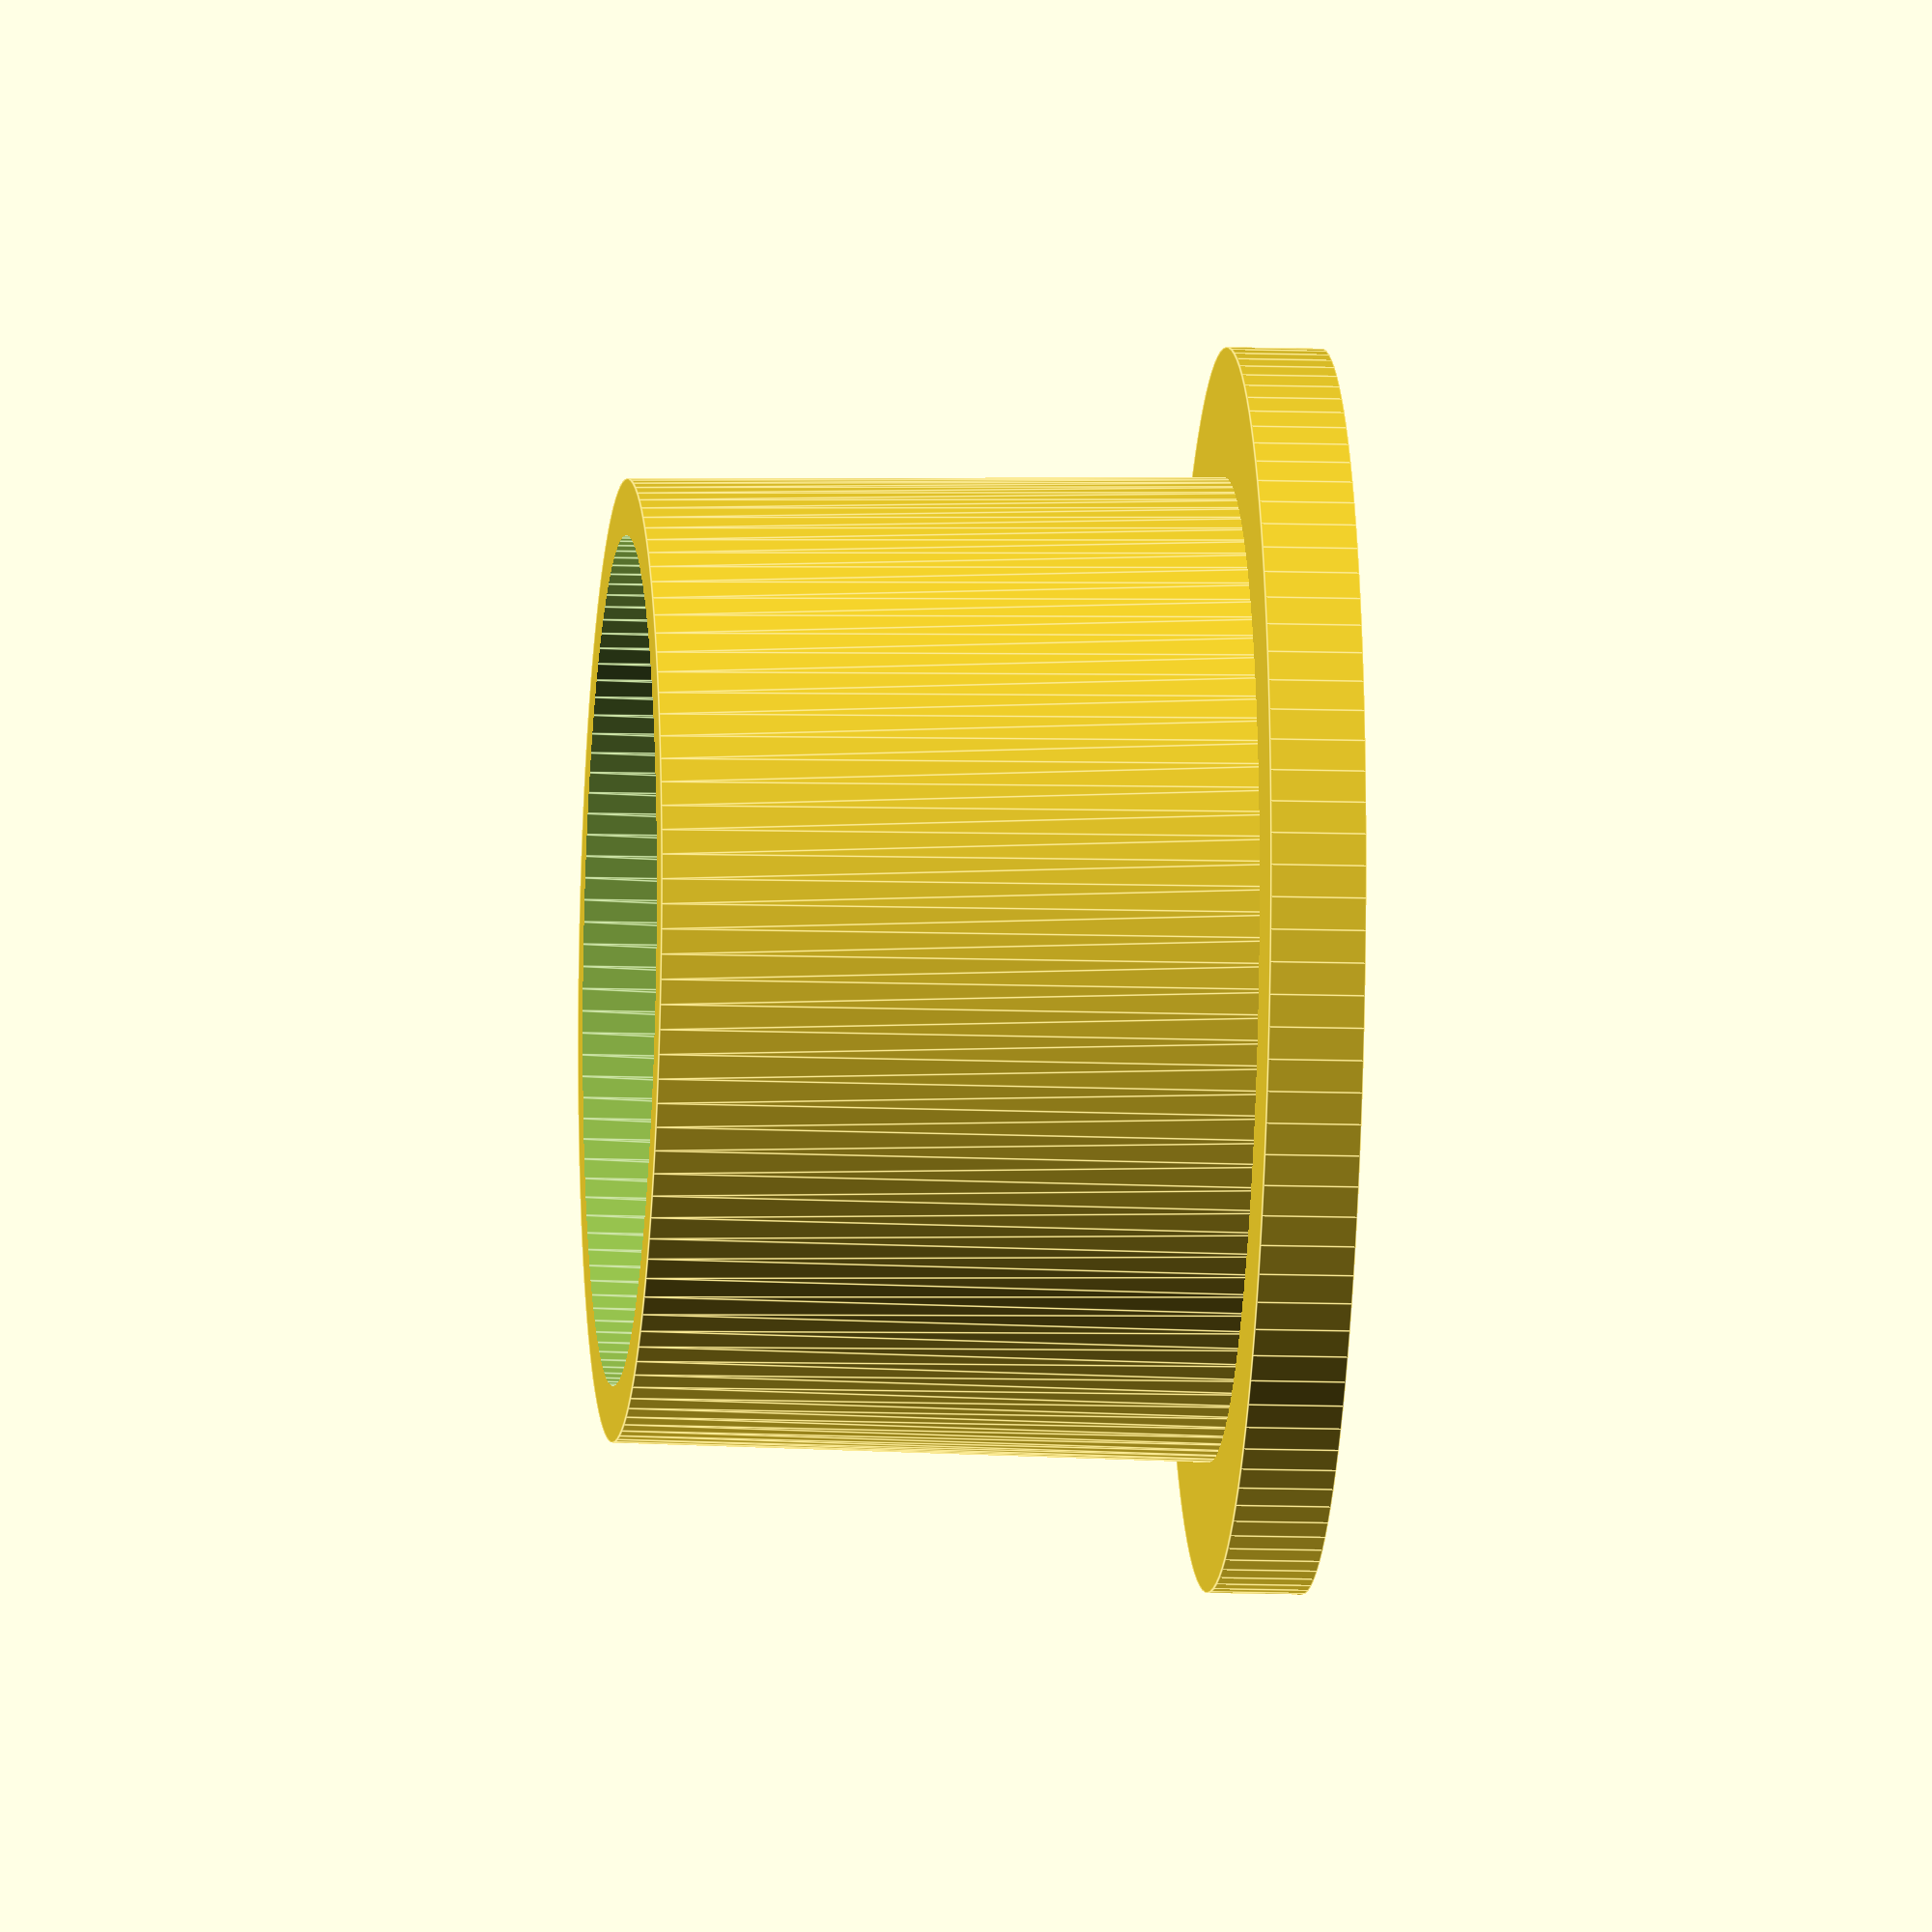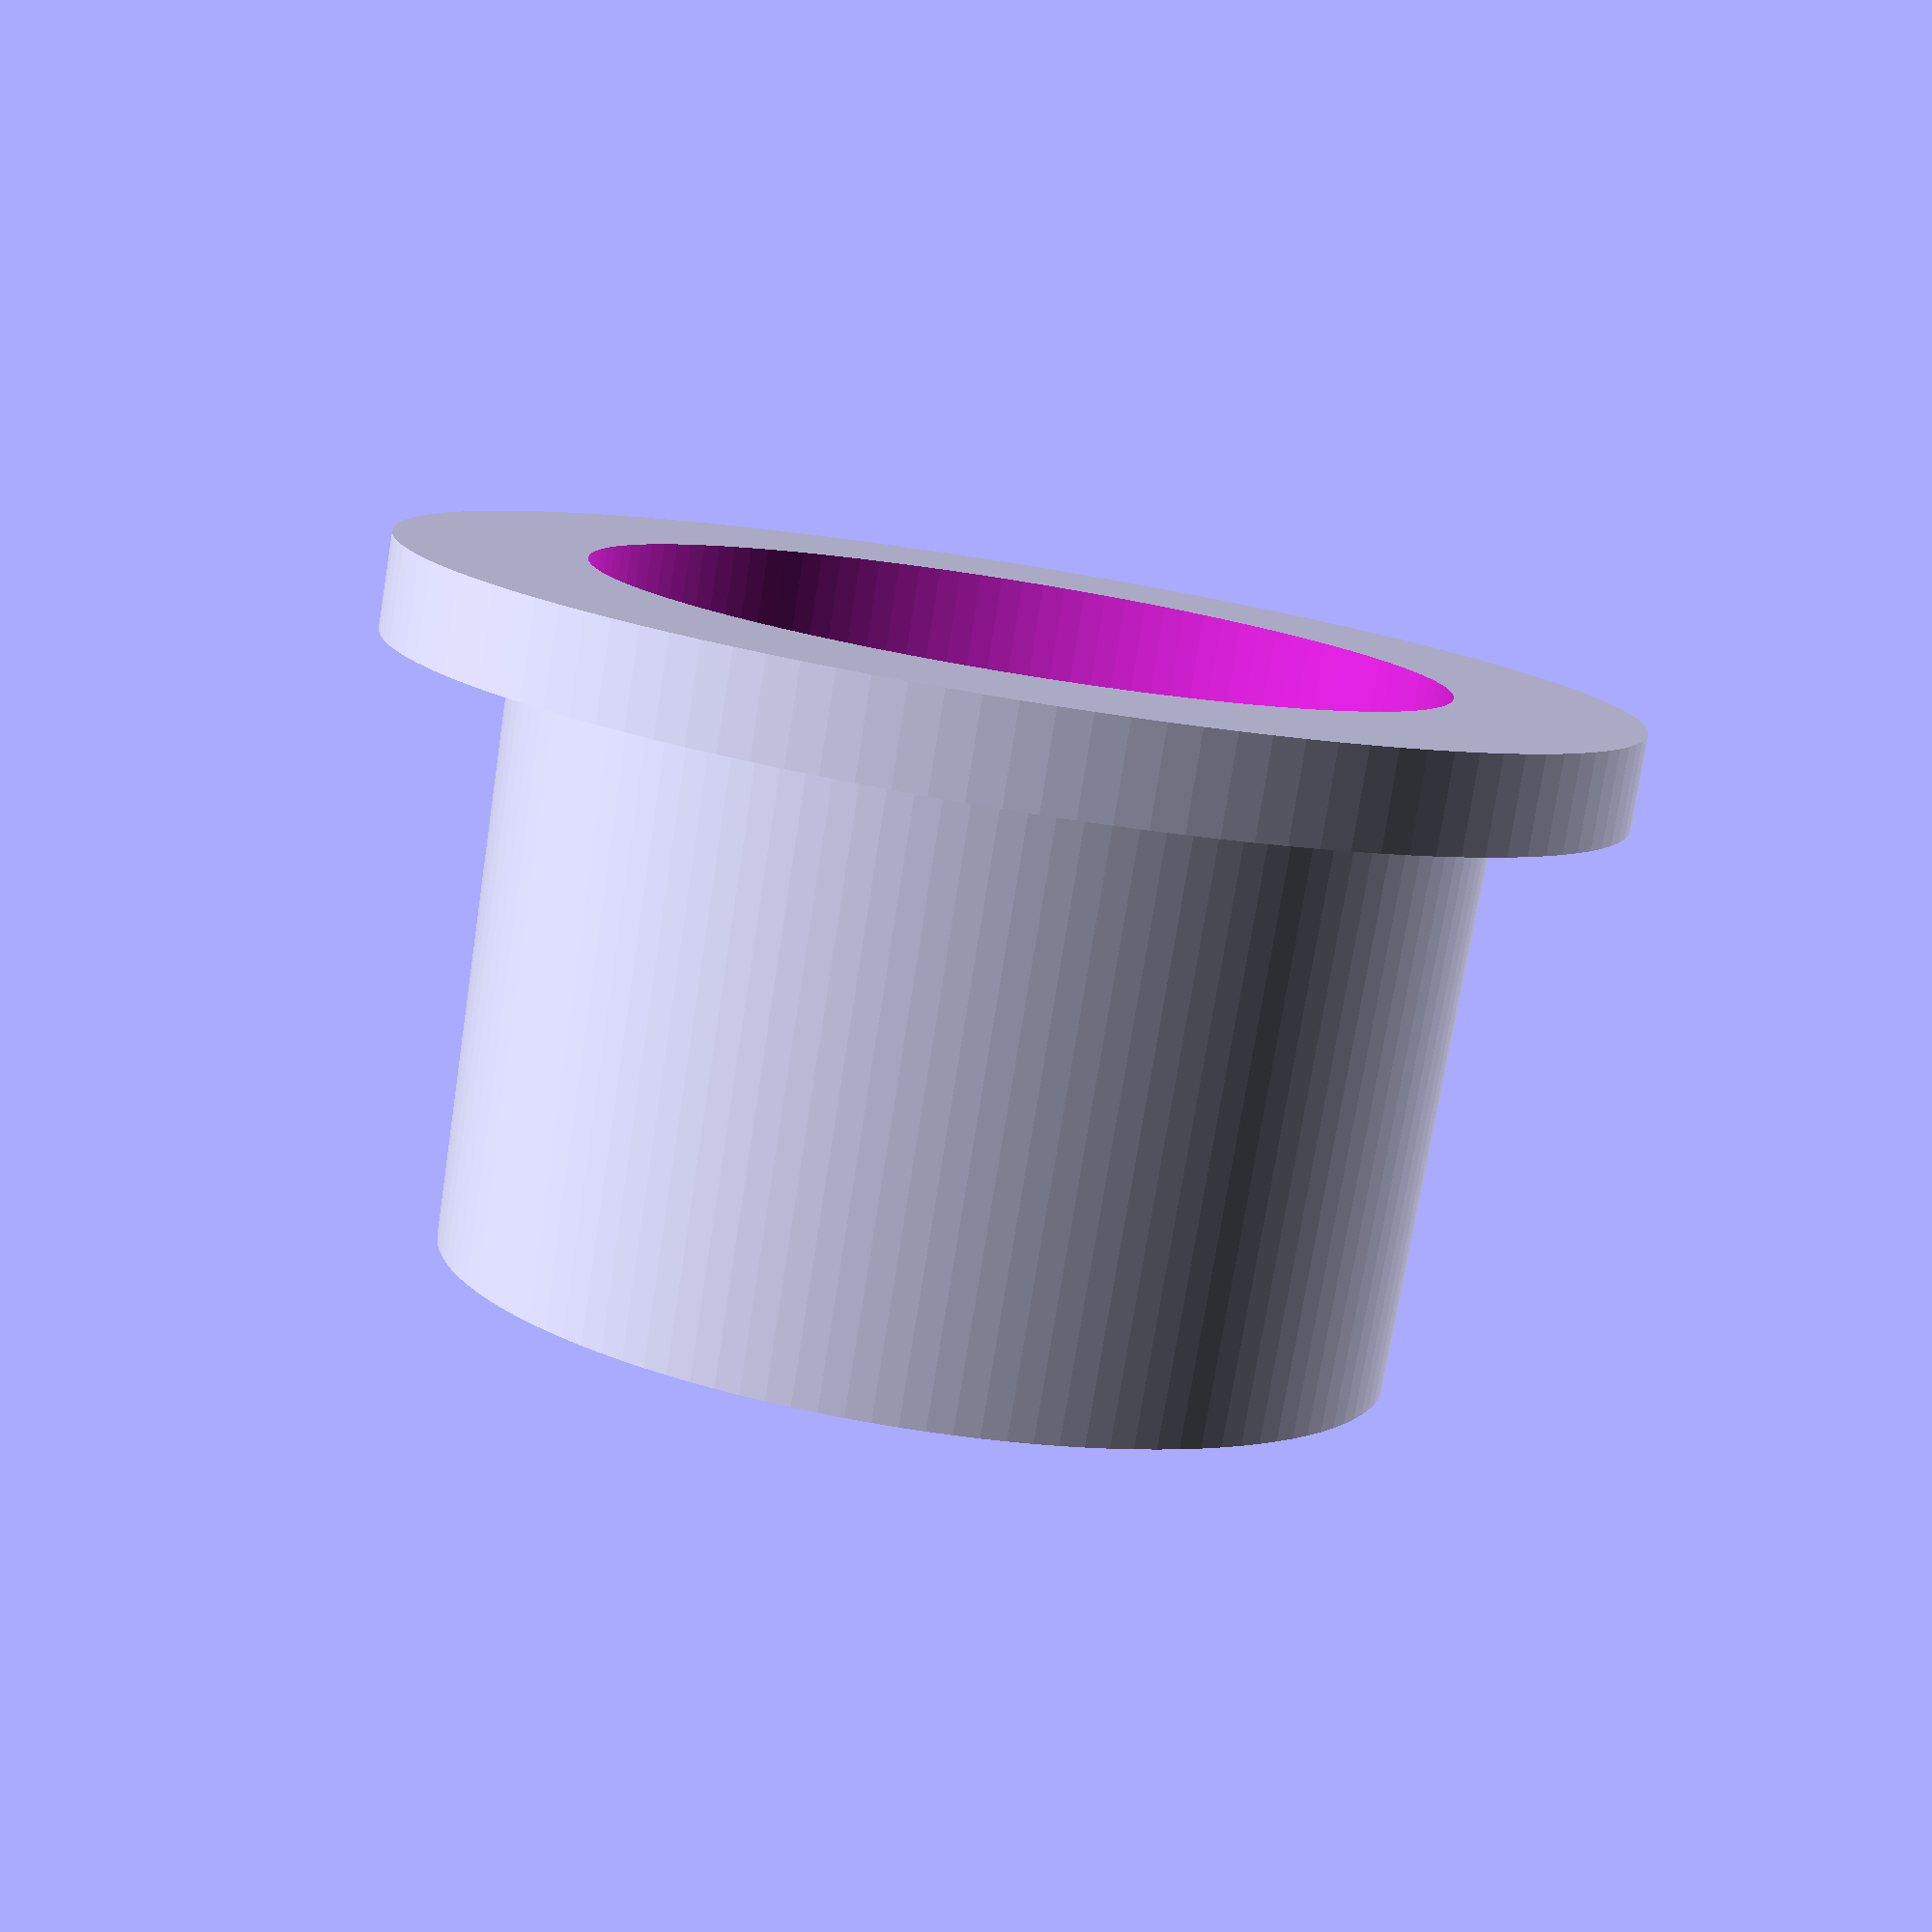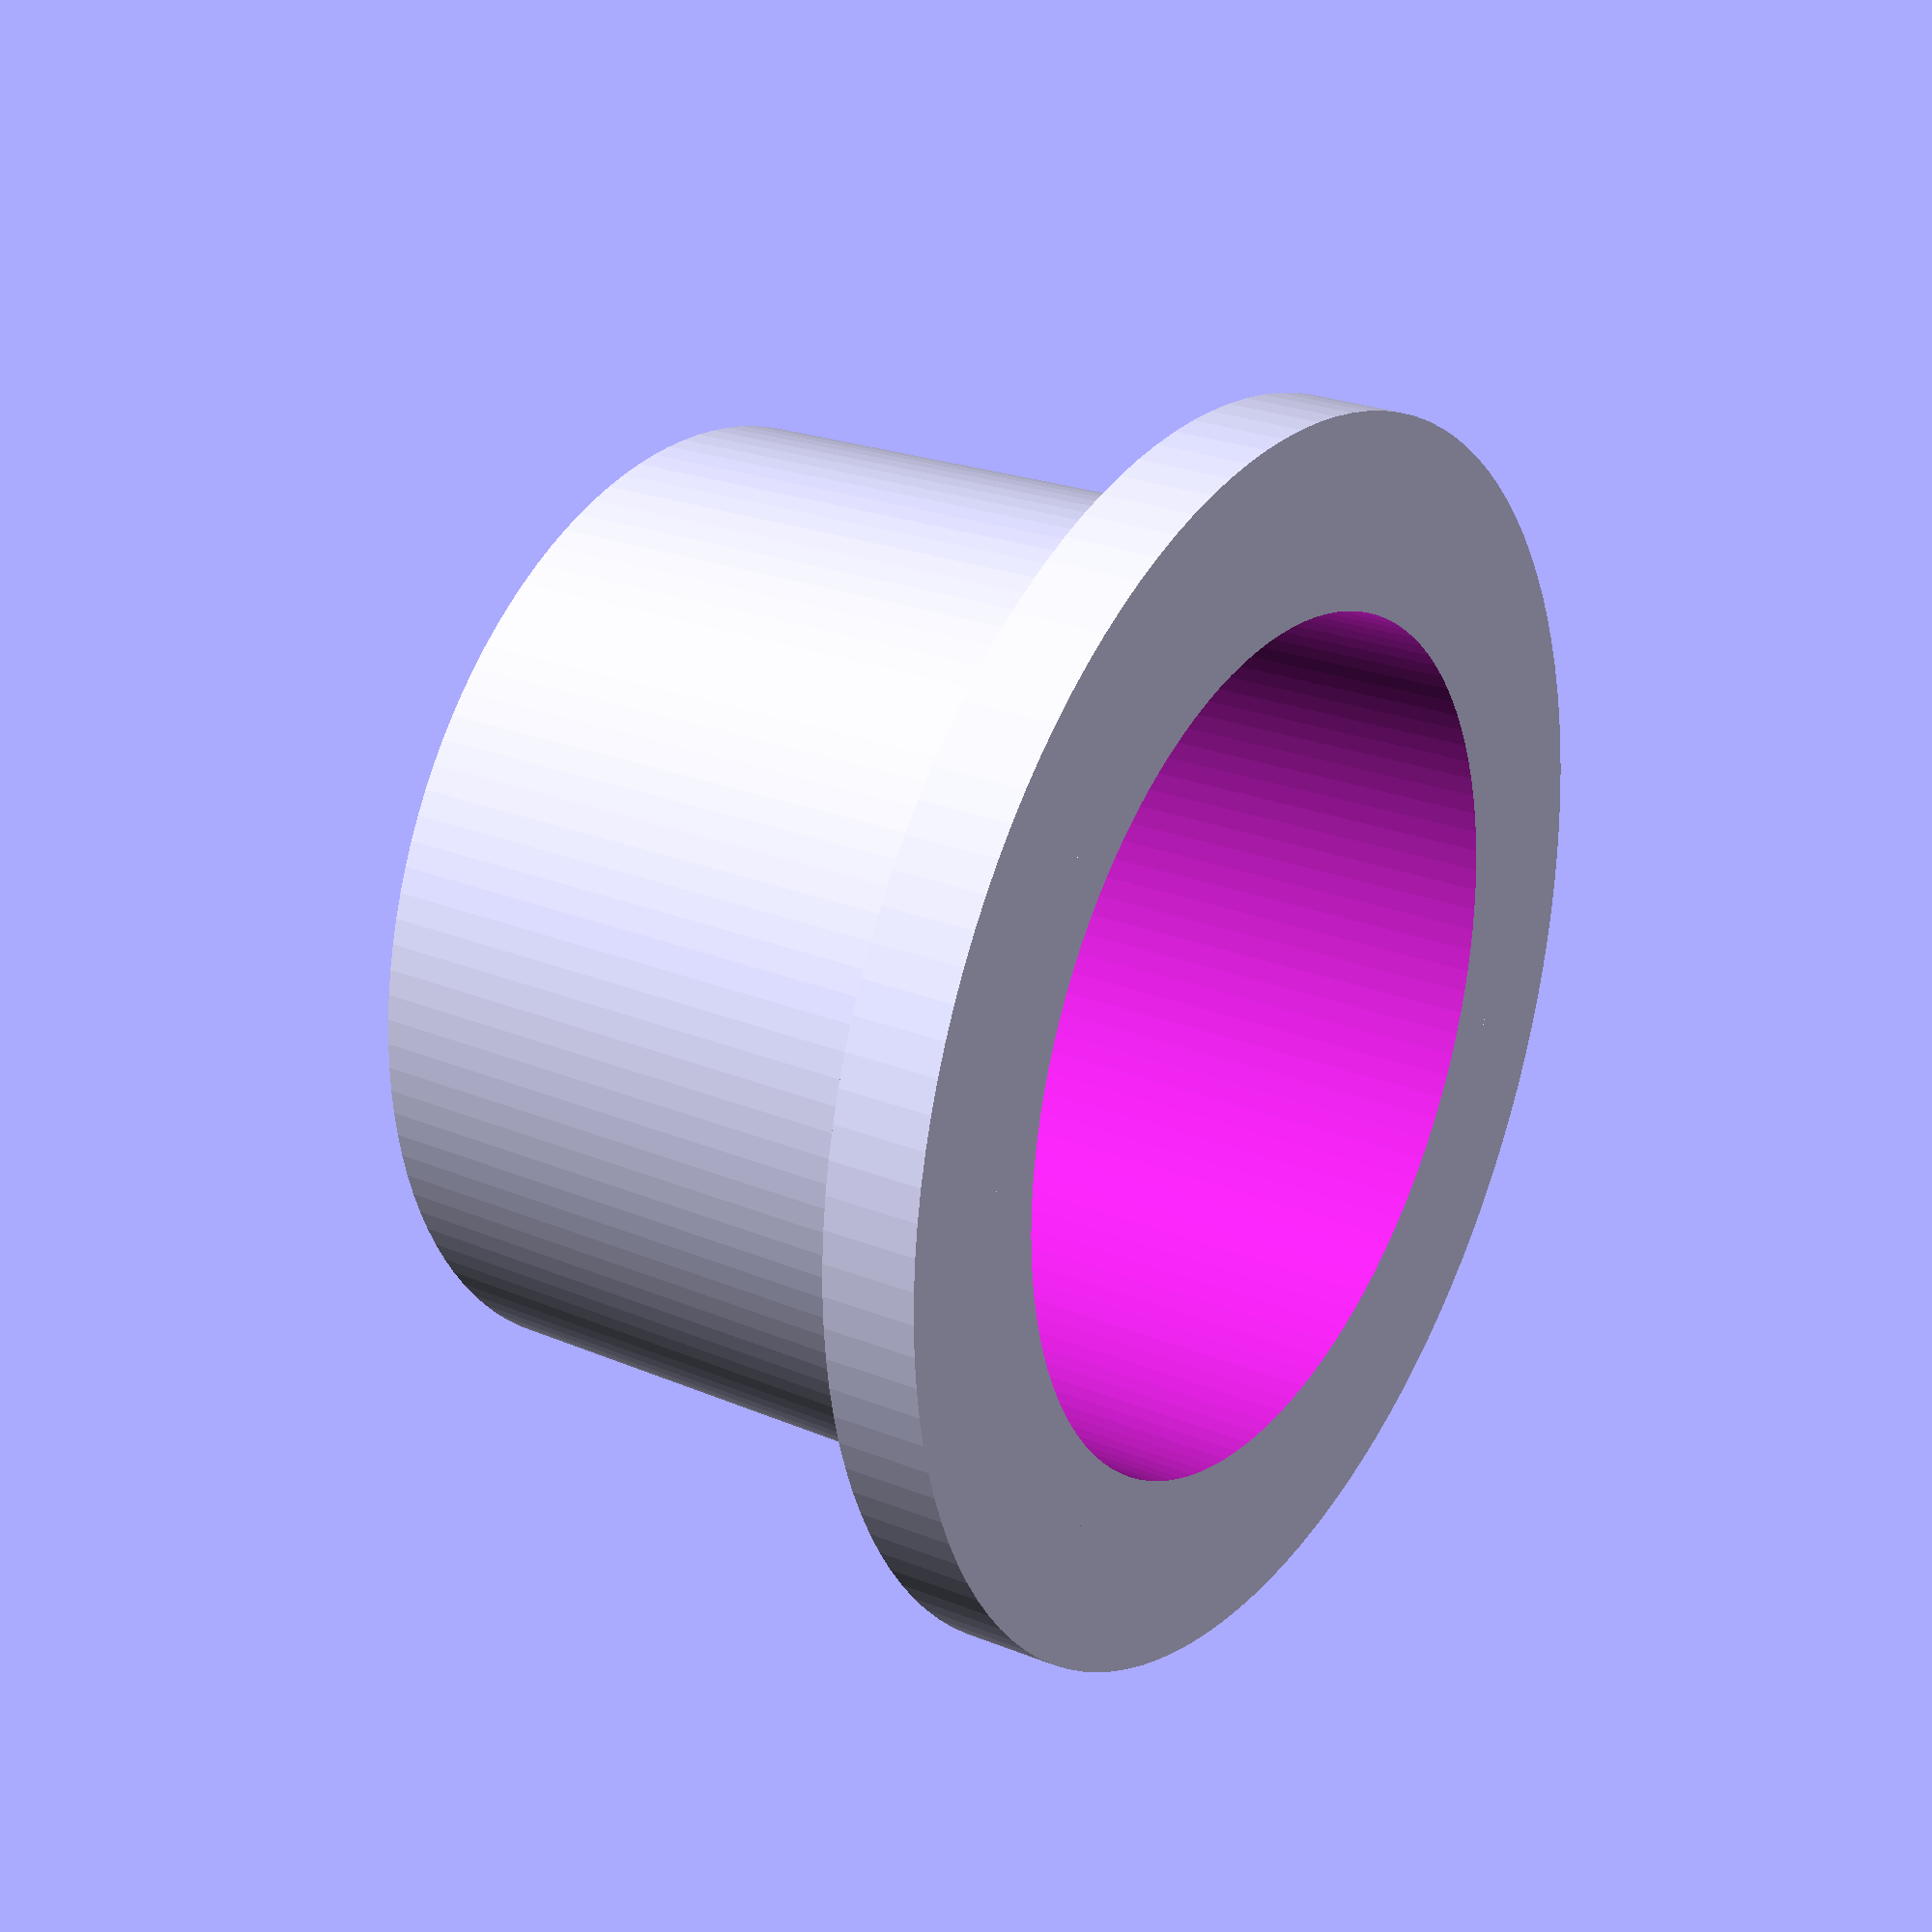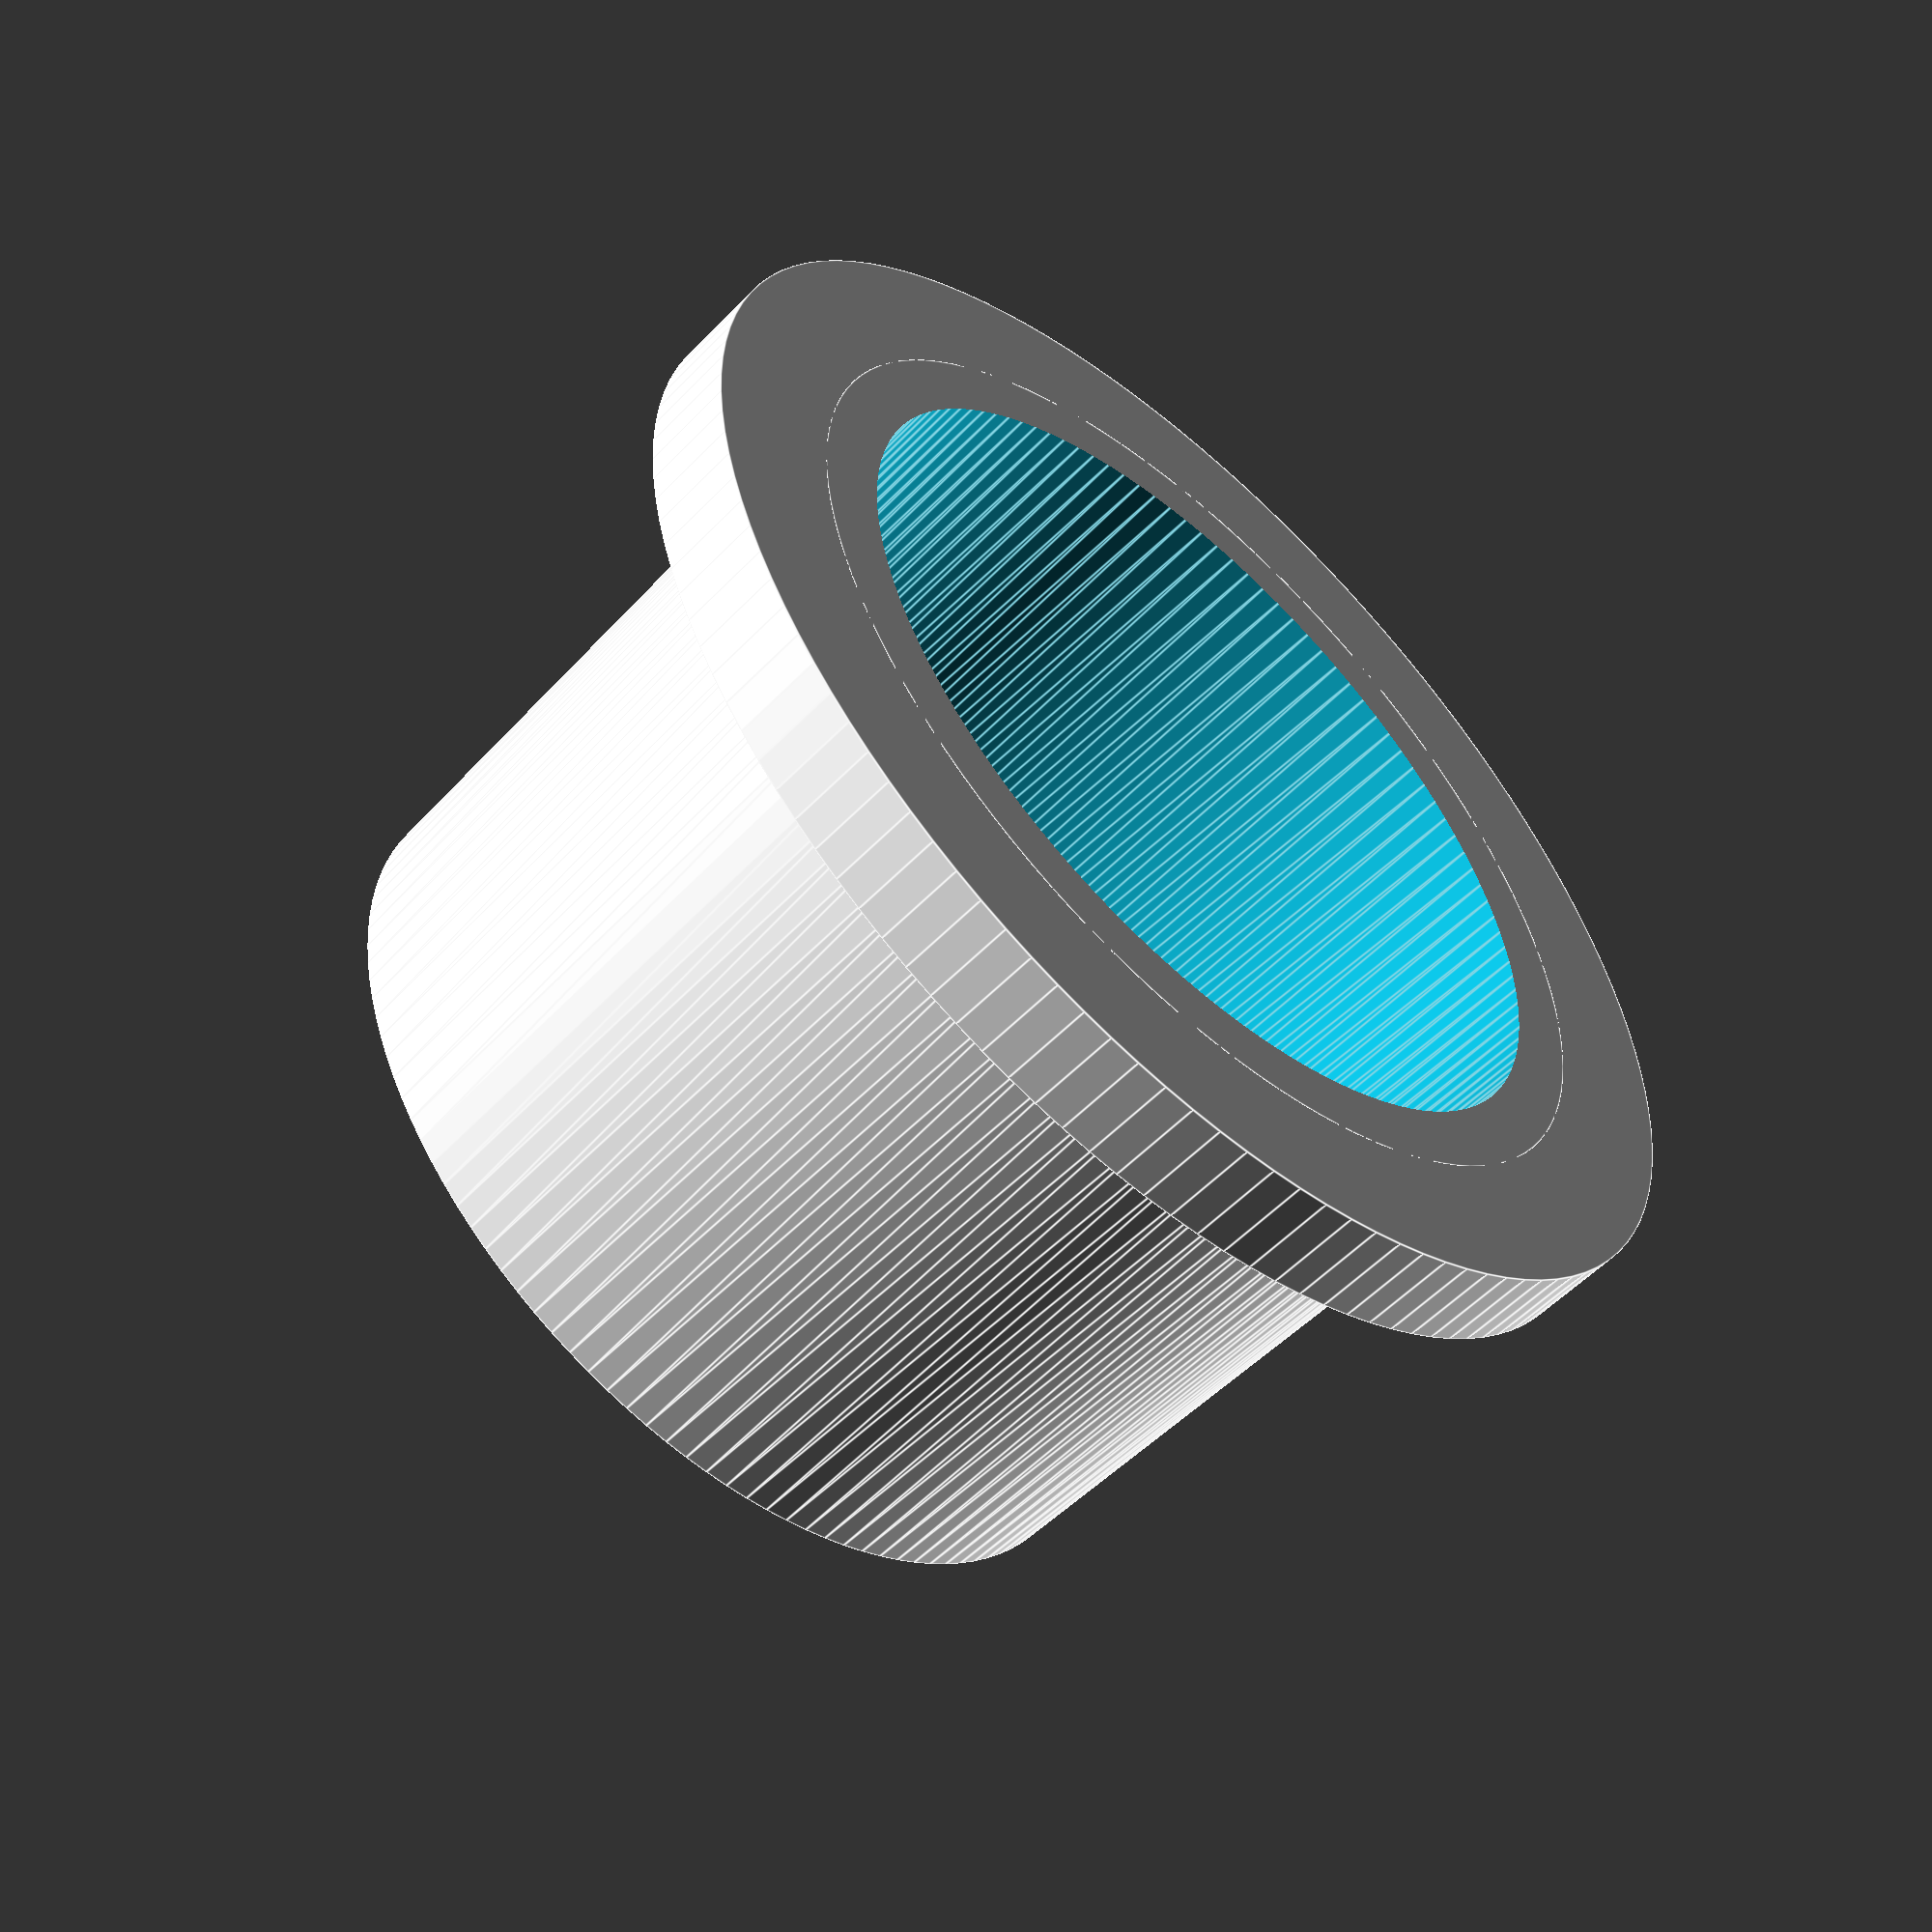
<openscad>
$fn=120;

difference() {
   union() {
      cylinder(d=52,h=4);
      cylinder(d1=41.25,d2=40.25,h=29);
   }
   translate([0,0,-0.5]) cylinder(d1=36, d2=35.5, h=30);
}

</openscad>
<views>
elev=10.4 azim=99.6 roll=85.0 proj=o view=edges
elev=79.8 azim=86.2 roll=170.9 proj=p view=solid
elev=334.4 azim=189.5 roll=122.8 proj=p view=solid
elev=54.4 azim=34.1 roll=137.5 proj=p view=edges
</views>
